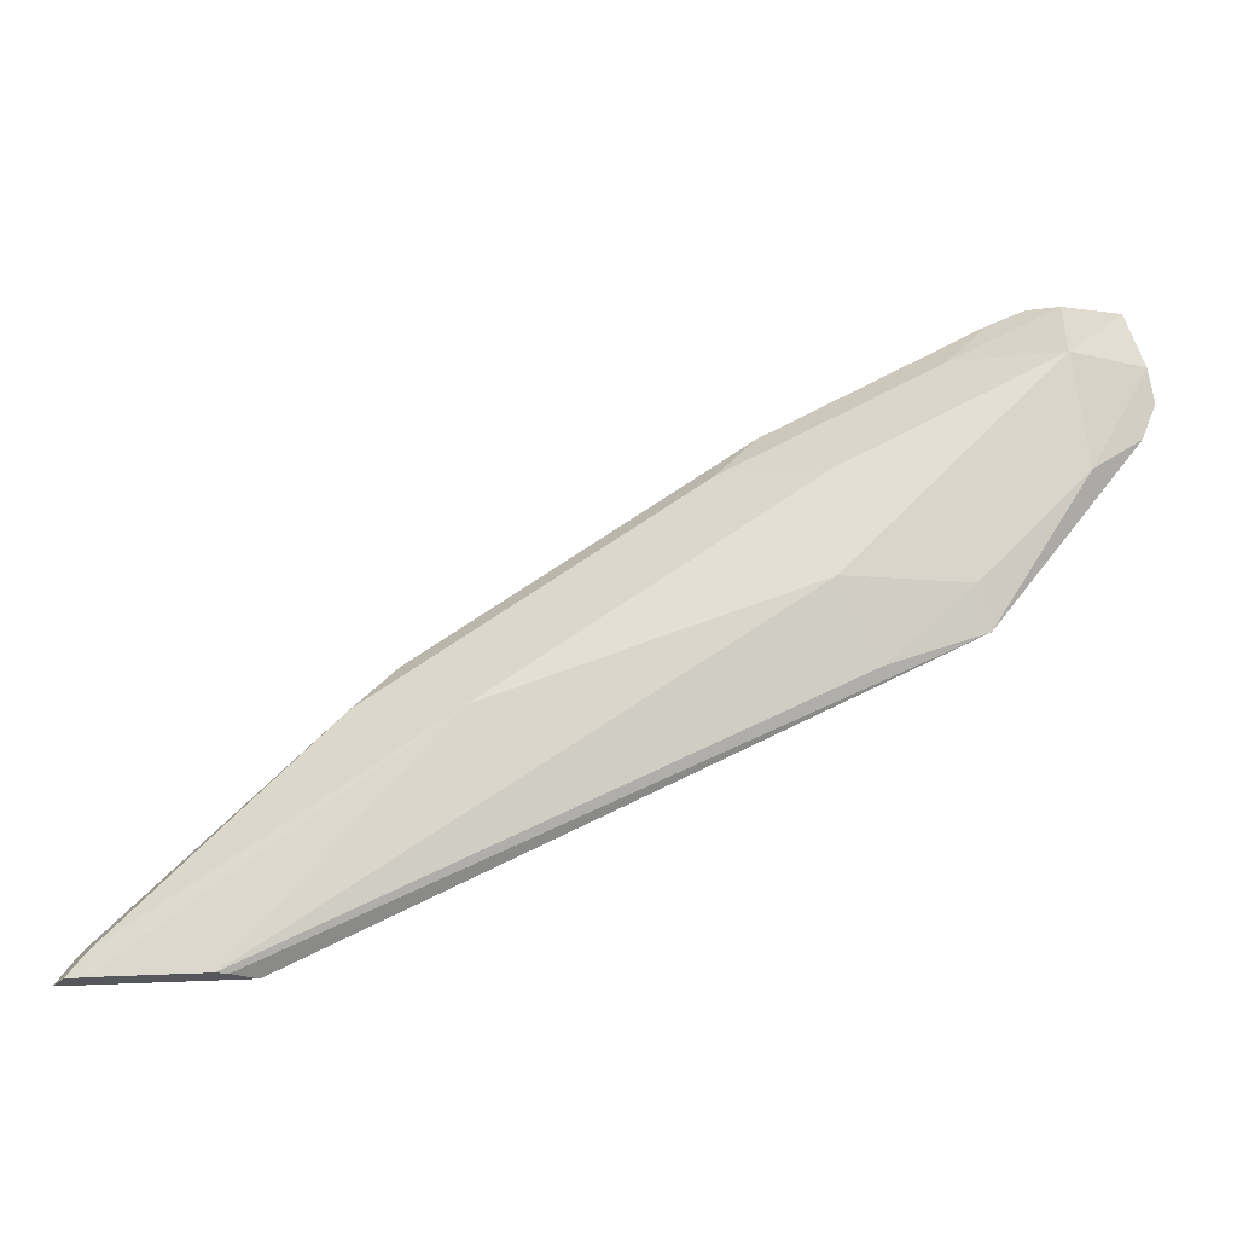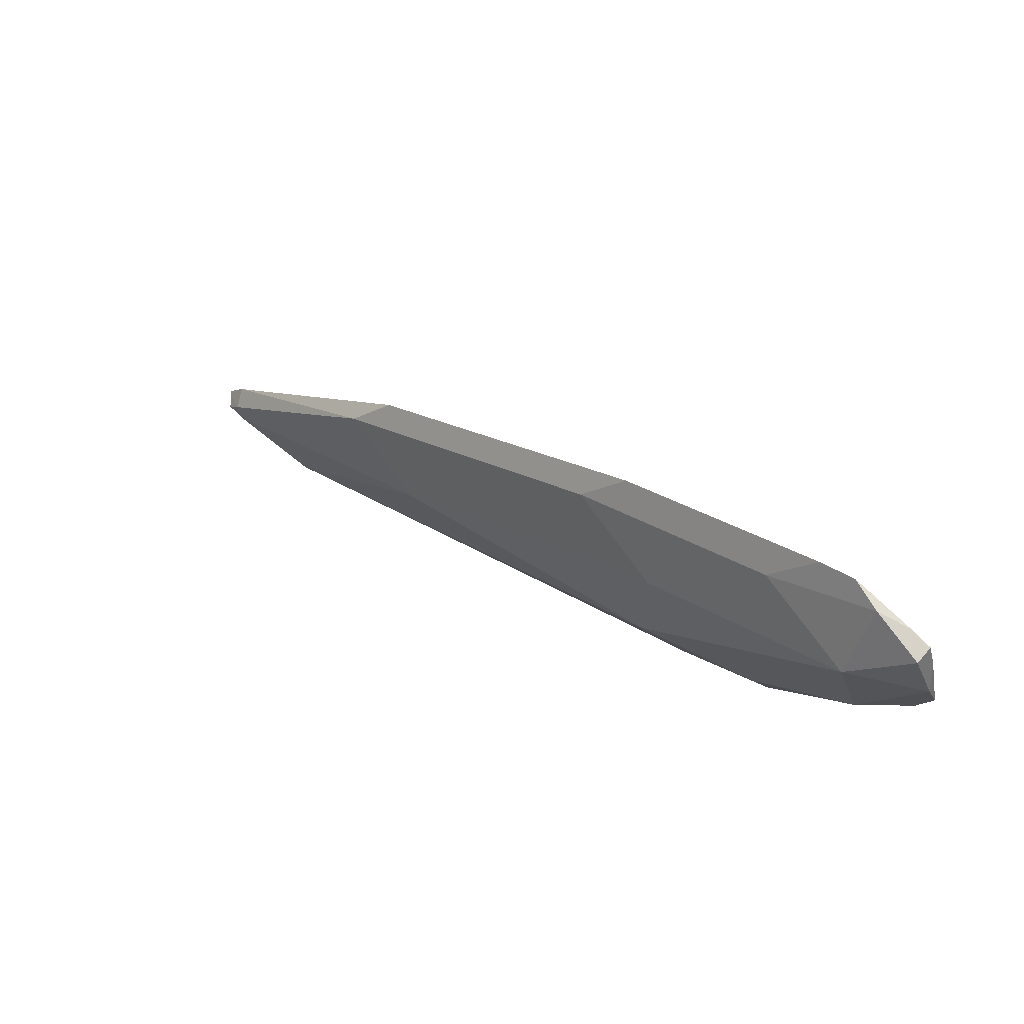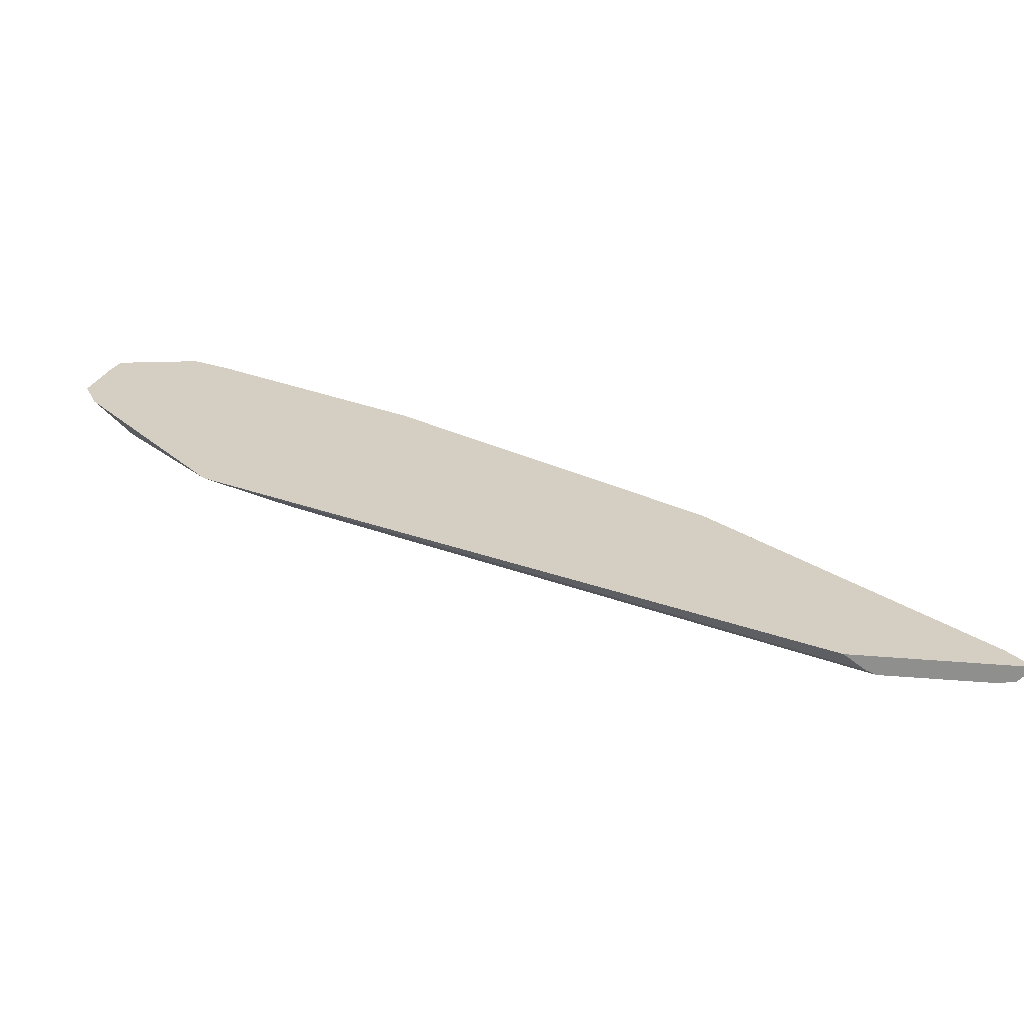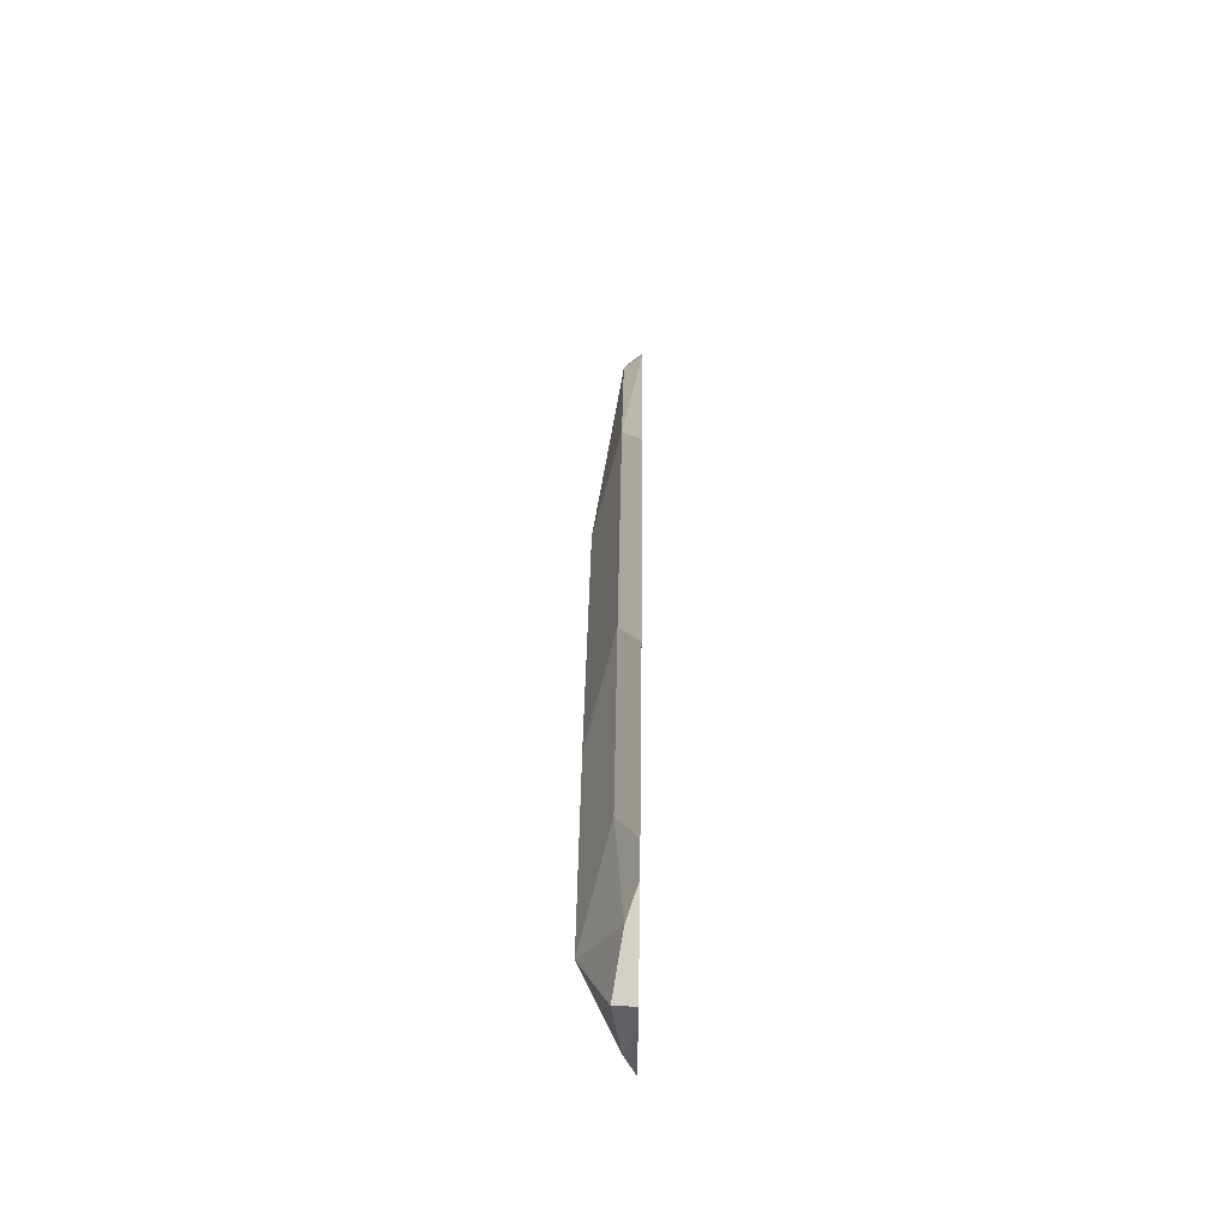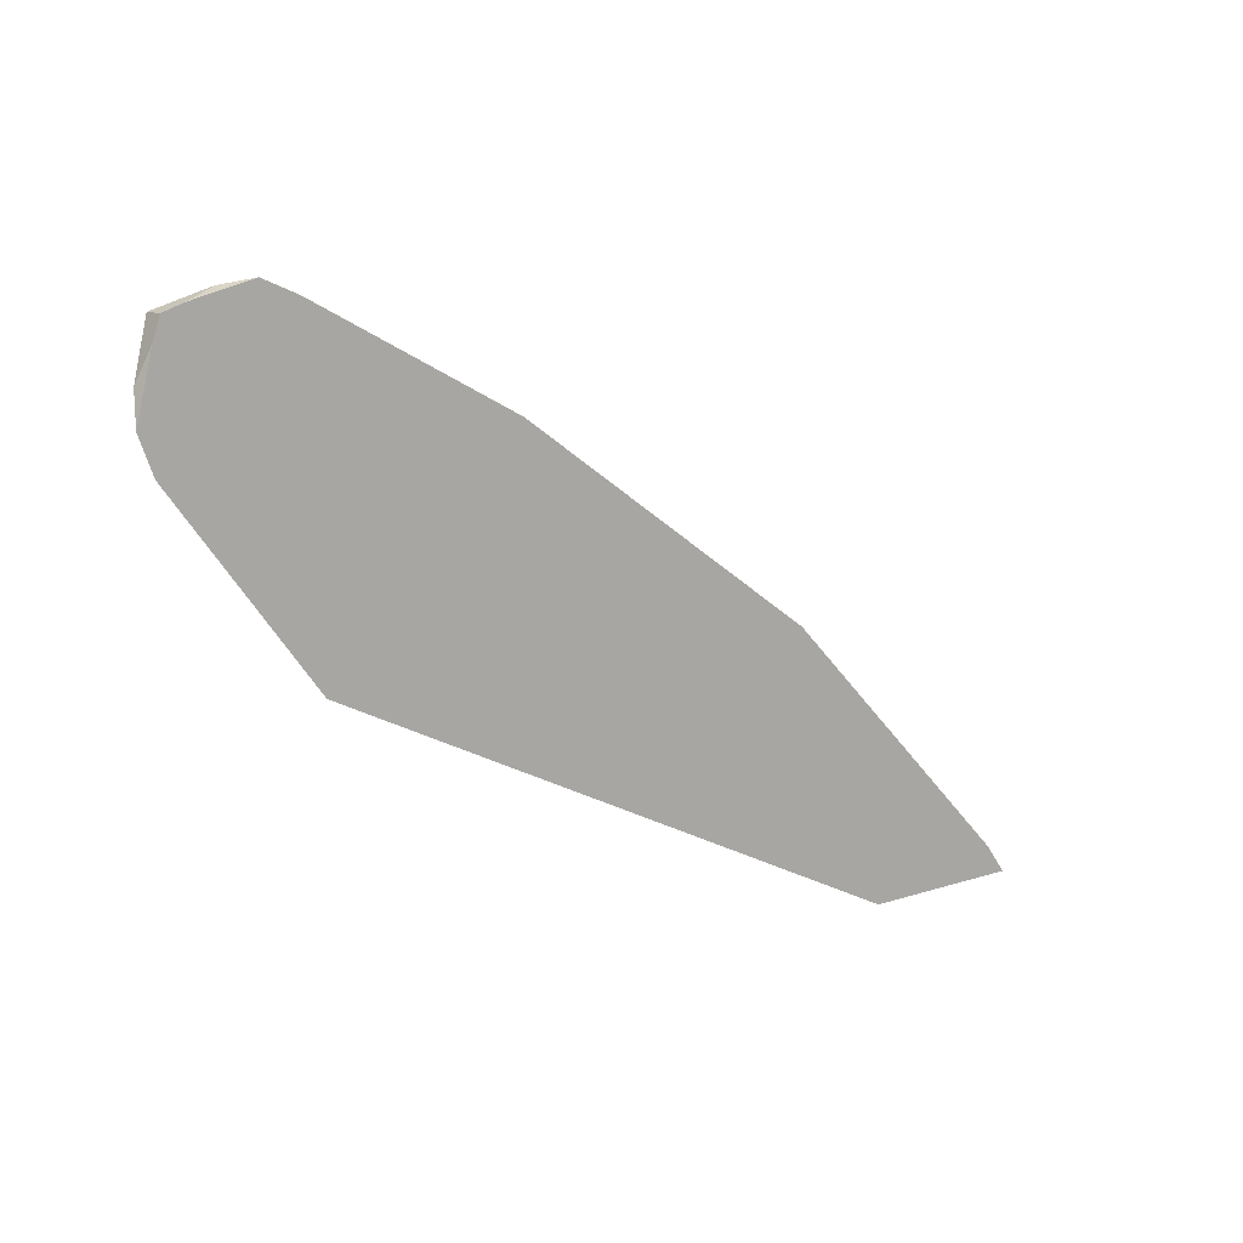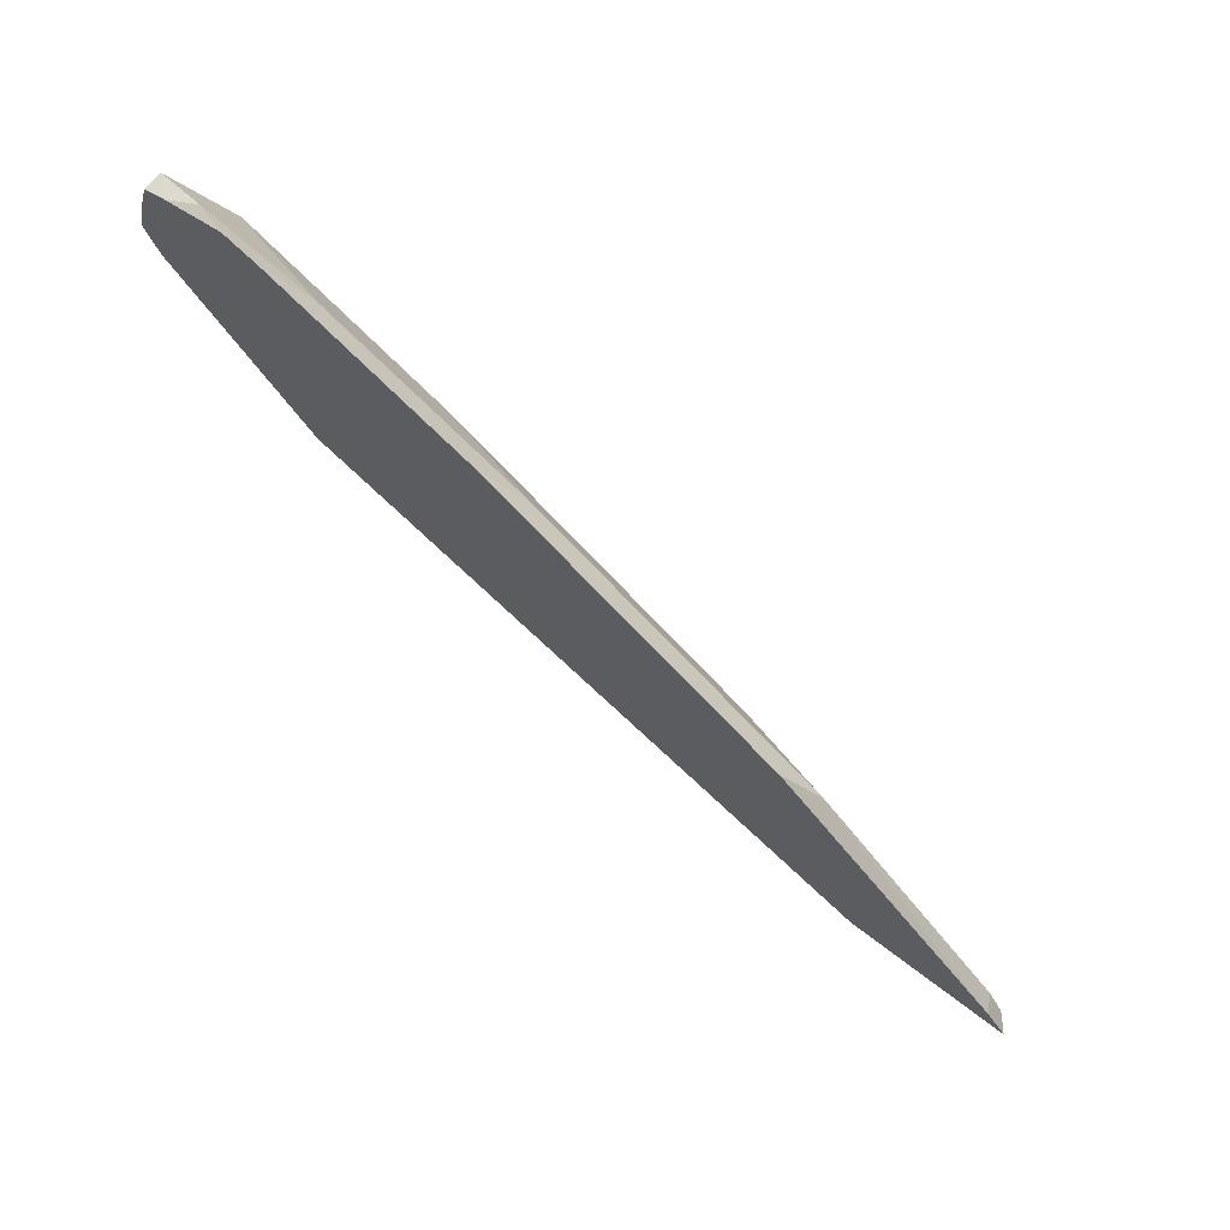
<metadata>
{"format":"obj","ext":"obj","renderer":"f3d","projection":"perspective","resolution":1024,"background":"white","views":[{"elev":-27.1,"azim":6.2,"up":"+Z"},{"elev":62.8,"azim":40.4,"up":"+Z"},{"elev":-65.1,"azim":175.6,"up":"+Z"},{"elev":62.0,"azim":90.8,"up":"+Z"},{"elev":10.6,"azim":139.6,"up":"+Z"},{"elev":70.0,"azim":-142.6,"up":"+Z"}]}
</metadata>
<code>
v 0.0968 0.3036 0.5012
v 0.09811 0.302 0.5012
v 0.1043 0.3036 0.511
v 0.1569 0.3036 0.5012
v 0.1018 0.2979 0.5012
v 0.108 0.2971 0.5086
v 0.18 0.2971 0.5806
v 0.1931 0.3036 0.597
v 0.1493 0.2985 0.5012
v 0.3678 0.3036 0.5991
v 0.1089 0.2971 0.5012
v 0.2161 0.2881 0.5761
v 0.324 0.2881 0.6481
v 0.2881 0.2971 0.6526
v 0.3011 0.3036 0.669
v 0.1456 0.2971 0.5012
v 0.3361 0.3001 0.5881
v 0.4169 0.3036 0.6612
v 0.4006 0.2971 0.6481
v 0.3646 0.2971 0.6121
v 0.324 0.2881 0.6121
v 0.3961 0.2881 0.6841
v 0.3601 0.2971 0.6887
v 0.3731 0.3036 0.705
v 0.4218 0.3036 0.6735
v 0.4201 0.3001 0.6841
v 0.4141 0.2971 0.7021
v 0.3961 0.3001 0.7081
v 0.3855 0.3036 0.7099
v 0.4201 0.3036 0.6806
v 0.4165 0.3036 0.6947
v 0.4141 0.3036 0.7021
v 0.4067 0.3036 0.7046
f 14 23 15
f 17 20 21
f 16 17 21
f 15 23 24
f 18 25 26
f 13 23 14
f 11 16 12
f 12 22 13
f 12 21 22
f 12 16 21
f 10 19 20
f 18 26 19
f 13 22 23
f 19 26 22
f 27 32 33
f 19 21 20
f 22 26 27
f 22 27 28
f 22 28 23
f 23 28 29
f 23 29 24
f 25 30 26
f 26 30 31
f 26 31 27
f 27 31 32
f 10 18 19
f 27 33 28
f 28 33 29
f 19 22 21
f 9 17 16
f 10 20 17
f 7 15 8
f 9 10 17
f 1 3 8
f 1 8 15
f 1 15 24
f 1 24 29
f 1 29 33
f 1 33 32
f 1 32 31
f 1 31 30
f 1 30 25
f 1 25 18
f 1 18 10
f 1 10 4
f 1 4 9
f 1 9 16
f 1 2 3
f 1 11 5
f 1 16 11
f 7 13 14
f 7 12 13
f 6 12 7
f 6 11 12
f 5 11 6
f 7 14 15
f 3 7 8
f 3 6 7
f 2 6 3
f 2 5 6
f 1 5 2
f 4 10 9

</code>
